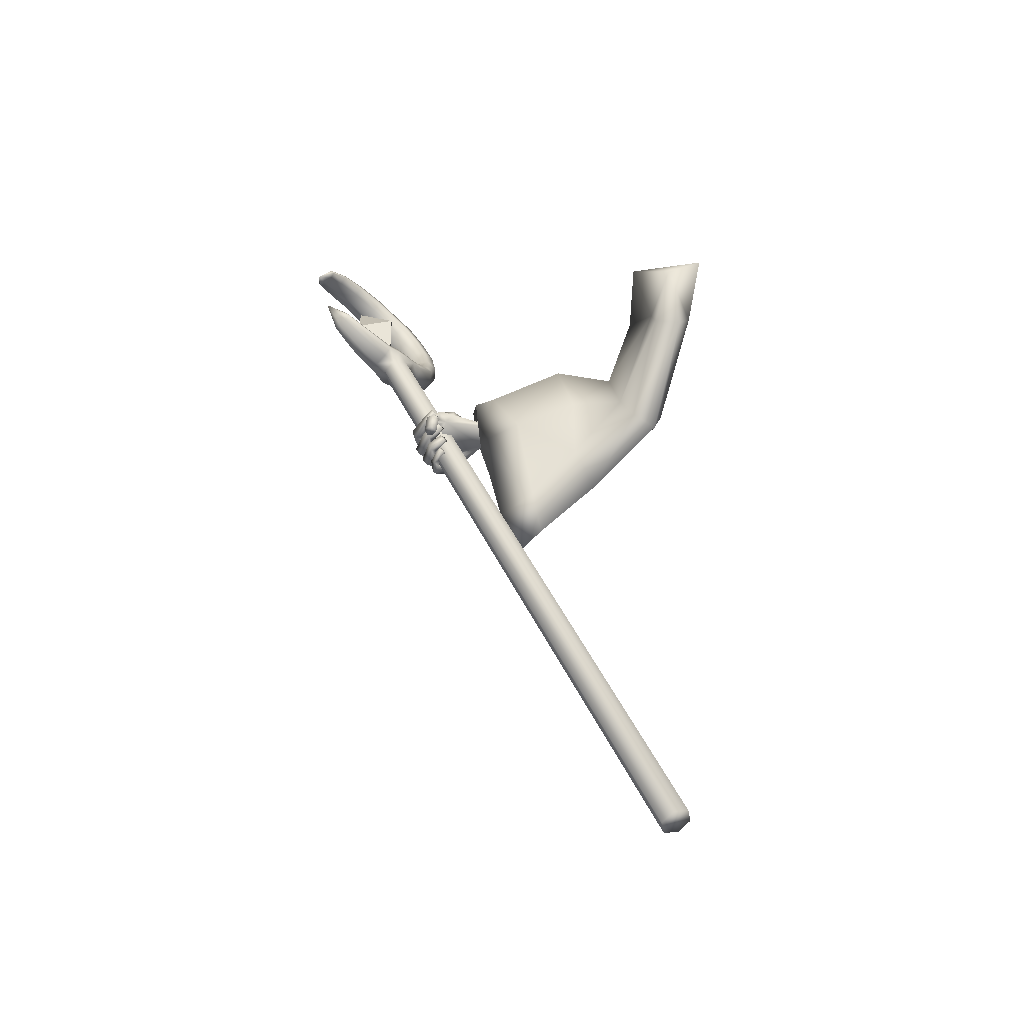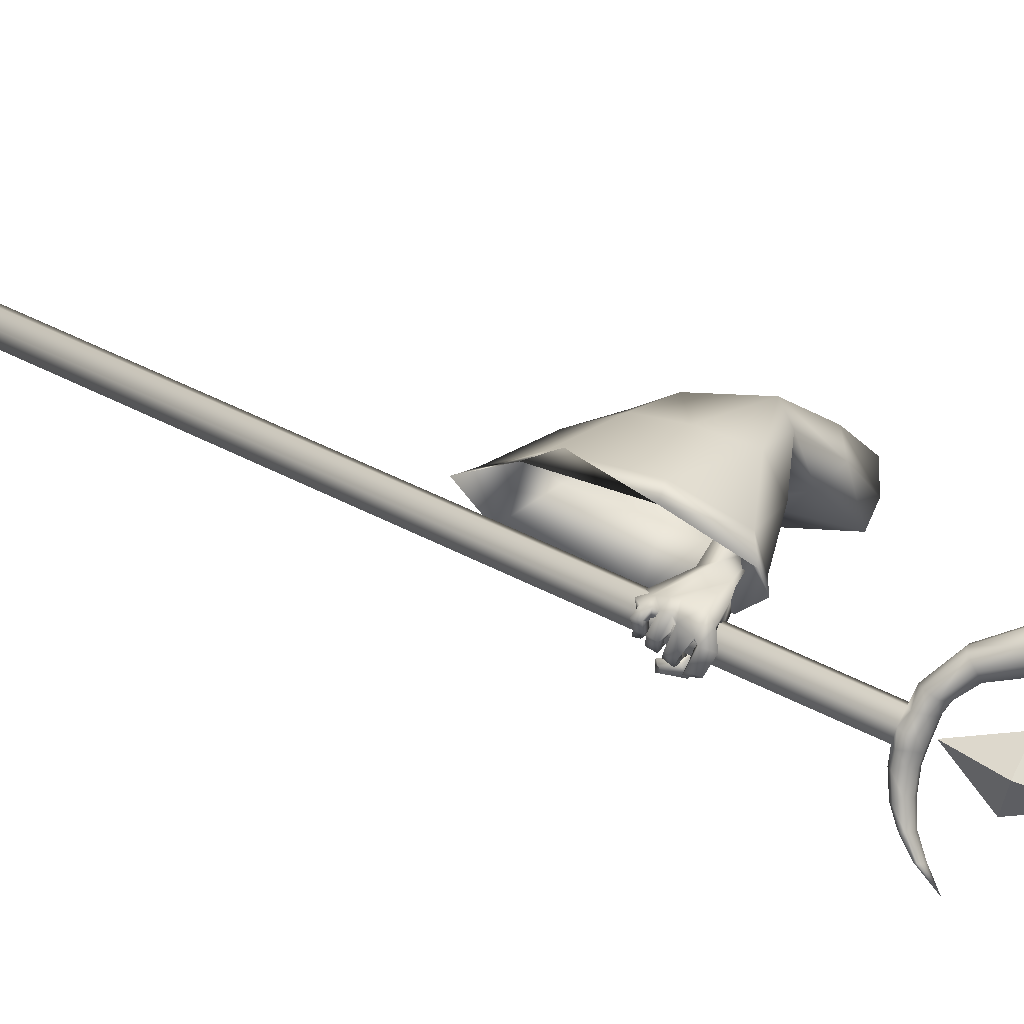
<metadata>
{"format":"obj","ext":"obj","renderer":"f3d","projection":"perspective","resolution":1024,"background":"white","views":[{"elev":-41.0,"azim":-73.0,"up":"+Y"},{"elev":-57.1,"azim":75.3,"up":"+Z"}]}
</metadata>
<code>
o LowPoly_Warlock.000_Plane.005
v 0.2783 0.4864 -0.07175
v 0.197 0.2447 -0.06355
v 0.1519 0.3413 -0.01796
v 0.195 0.3987 0.04527
v 0.306 0.4831 -0.000915
v 0.2408 0.4711 -0.1146
v 0.3435 0.2058 -0.3838
v 0.351 0.2381 -0.2799
v 0.3475 0.2515 -0.4046
v 0.349 0.2646 -0.291
v 0.3391 0.181 -0.5125
v 0.3704 0.2046 -0.5399
v 0.4082 0.2012 -0.3998
v 0.41 0.2351 -0.3065
v 0.3743 0.1502 -0.519
v 0.4004 0.2414 -0.4082
v 0.4049 0.2572 -0.3115
v 0.3842 0.1848 -0.5046
v 0.3402 0.1439 -0.6396
v 0.3693 0.1725 -0.6397
v 0.3284 0.07167 -0.5821
v 0.3494 0.06918 -0.5794
v 0.3676 0.09367 -0.5971
v 0.3289 0.07197 -0.6061
v 0.3413 0.06598 -0.6212
v 0.3151 0.07821 -0.5983
v 0.3186 0.07641 -0.6135
v 0.3029 0.08351 -0.5819
v 0.2916 0.08434 -0.5893
v 0.3622 0.0873 -0.5934
v 0.3288 0.09137 -0.6035
v 0.3442 0.0816 -0.6268
v 0.3228 0.08902 -0.6227
v 0.2951 0.09521 -0.5941
v 0.3408 0.07517 -0.5996
v 0.3361 0.09309 -0.6137
v 0.3185 0.0988 -0.6077
v 0.2999 0.1002 -0.5908
v 0.3575 0.07426 -0.6108
v 0.3615 0.09043 -0.6163
v 0.3383 0.09372 -0.6113
v 0.3632 0.09964 -0.6207
v 0.338 0.104 -0.6066
v 0.332 0.08942 -0.6372
v 0.328 0.0983 -0.6144
v 0.2988 0.09864 -0.6144
v 0.3108 0.1034 -0.5995
v 0.2896 0.1114 -0.5822
v 0.3044 0.12 -0.5779
v 0.2952 0.1163 -0.6198
v 0.2892 0.1283 -0.59
v 0.3075 0.121 -0.6135
v 0.3008 0.1306 -0.5848
v 0.3305 0.1059 -0.6469
v 0.3249 0.1168 -0.6279
v 0.3666 0.1144 -0.6332
v 0.3387 0.1266 -0.6178
v 0.3588 0.1228 -0.6357
v 0.3416 0.1322 -0.6164
v 0.321 0.1153 -0.6518
v 0.322 0.1264 -0.6274
v 0.2866 0.1246 -0.6155
v 0.3067 0.1327 -0.6129
v 0.2814 0.1404 -0.5829
v 0.2918 0.1495 -0.5841
v 0.3007 0.1489 -0.6269
v 0.2868 0.1617 -0.5943
v 0.2857 0.1406 -0.6293
v 0.2714 0.1563 -0.5966
v 0.3212 0.1344 -0.6603
v 0.3148 0.1419 -0.6383
v 0.336 0.1529 -0.6327
v 0.3535 0.1475 -0.6526
v 0.331 0.1578 -0.6312
v 0.3473 0.1543 -0.6609
v 0.307 0.1555 -0.637
v 0.3024 0.1489 -0.6577
v 0.2885 0.1619 -0.6137
v 0.2734 0.1558 -0.6247
v 0.2726 0.1707 -0.5912
v 0.2568 0.1657 -0.597
v 0.2851 0.1815 -0.6213
v 0.2714 0.1855 -0.6006
v 0.2765 0.1804 -0.6281
v 0.2587 0.1841 -0.6016
v 0.3042 0.1774 -0.6445
v 0.3036 0.1727 -0.6641
v 0.3362 0.1836 -0.6455
v 0.3412 0.1824 -0.6582
v 0.3817 0.1232 -0.6149
v 0.3778 0.111 -0.6081
v 0.3819 0.1489 -0.6289
v 0.3832 0.1584 -0.6339
v 0.3586 0.1719 -0.6417
v 0.3401 0.1375 -0.6331
v 0.3375 0.1242 -0.6225
v 0.3359 0.1167 -0.6179
v 0.3331 0.1909 -0.5189
v 0.3721 0.196 -0.5759
v 0.2901 0.1665 -0.5782
v 0.3657 0.1842 -0.6112
v 0.3334 0.2086 -0.5496
v 0.2942 0.1896 -0.5642
v 0.2741 0.1653 -0.592
v 0.2762 0.1897 -0.5866
v 0.2662 0.1551 -0.5873
v 0.257 0.1613 -0.5983
v 0.268 0.1217 -0.5932
v 0.252 0.1259 -0.6009
v 0.3157 0.1649 -0.6084
v 0.297 0.1672 -0.6032
v 0.2862 0.1505 -0.601
v 0.2623 0.1665 -0.6147
v 0.2768 0.1205 -0.6047
v 0.2647 0.1324 -0.619
v 0.2833 0.1524 -0.617
v 0.2743 0.1227 -0.6168
v 0.2866 0.1997 -0.5944
v 0.2919 0.1653 -0.6066
v 0.303 0.1892 -0.6051
v 0.3273 0.1902 -0.609
v 0.2967 0.1999 -0.5621
v 0.3635 0.2018 -0.5191
v 0.4455 0.1355 -0.2776
v 0.4505 0.07589 -0.5108
v 0.4498 0.0915 -0.4421
v 0.3891 -0.1882 -0.4539
v 0.3666 -0.1451 -0.3797
v 0.3835 -0.03358 -0.2618
v 0.2082 0.2354 -0.01245
v 0.3527 0.07703 -0.1128
v 0.3649 0.2531 -0.5389
v 0.3801 0.2912 -0.315
v 0.3664 0.2535 -0.492
v 0.4218 0.2985 -0.1868
v 0.3462 0.4102 -0.1081
v 0.3054 0.09627 -0.5012
v 0.3279 -0.1138 -0.4583
v 0.4486 -0.1091 -0.4776
v 0.4107 0.223 -0.5482
v 0.3126 0.2229 -0.5152
v 0.3261 -0.06957 -0.3854
v 0.3327 0.03785 -0.2901
v 0.3215 0.1001 -0.1515
v 0.3109 0.1317 -0.4142
v 0.426 -0.06502 -0.396
v 0.4185 0.2207 -0.4693
v 0.317 0.2332 -0.4755
v 0.3245 0.1725 -0.2887
v 0.3211 0.2773 -0.3211
v 0.4314 0.04887 -0.2585
v 0.4472 0.2359 -0.3039
v 0.3958 0.1437 -0.1058
v 0.3455 0.1702 -0.1848
v 0.3818 0.2794 -0.217
v 0.4349 0.2758 -0.1249
v 0.3101 0.3716 -0.1453
v 0.226 0.2945 -0.07813
v 0.2712 0.3038 -0.002364
v 0.3626 0.4006 -0.03525
v 0.4218 0.1233 -0.2698
v 0.4388 0.09324 -0.3869
v 0.3785 -0.07831 -0.3416
v 0.3862 0.02617 -0.2607
v 0.4025 0.2098 -0.2915
v 0.3784 0.2107 -0.4231
v 0.3491 -0.02353 -0.3458
v 0.357 0.0672 -0.277
v 0.3381 0.1224 -0.3666
v 0.4216 -0.02023 -0.3535
v 0.4161 0.1869 -0.4066
v 0.3426 0.196 -0.4111
v 0.352 0.1447 -0.2764
v 0.3684 0.206 -0.2957
v 0.4137 0.07352 -0.2588
v 0.4228 0.1809 -0.2849
v 0.2819 -0.9473 -0.08719
v 0.3126 -0.95 -0.09077
v 0.3242 -0.962 -0.1169
v 0.3051 -0.9714 -0.1395
v 0.2744 -0.9687 -0.1359
v 0.2628 -0.9567 -0.1098
v 0.3292 0.4338 -0.7001
v 0.3599 0.4312 -0.7037
v 0.3715 0.4192 -0.7299
v 0.3524 0.4098 -0.7524
v 0.3217 0.4124 -0.7489
v 0.3101 0.4244 -0.7227
v 0.39 0.4372 -0.6931
v 0.4016 0.4252 -0.7193
v 0.4542 0.4796 -0.6841
v 0.4658 0.4676 -0.7103
v 0.5035 0.539 -0.6901
v 0.5148 0.5274 -0.7155
v 0.5282 0.602 -0.7075
v 0.5398 0.59 -0.7337
v 0.5269 0.6697 -0.7392
v 0.5385 0.6577 -0.7653
v 0.5066 0.7222 -0.7723
v 0.5182 0.7102 -0.7984
v 0.4749 0.7537 -0.8024
v 0.4855 0.7428 -0.8263
v 0.4316 0.7779 -0.833
v 0.442 0.7671 -0.8564
v 0.3724 0.7864 -0.8643
v 0.382 0.7764 -0.886
v 0.3201 0.7765 -0.8842
v 0.3289 0.7674 -0.9041
v 0.2634 0.7469 -0.8988
v 0.2702 0.7398 -0.9143
v 0.227 0.4754 -0.7882
v 0.1726 0.5195 -0.8456
v 0.2988 0.4615 -0.7468
v 0.3644 0.4702 -0.7197
v 0.4228 0.5078 -0.711
v 0.4544 0.5616 -0.7222
v 0.4696 0.6615 -0.7608
v 0.4317 0.7245 -0.8081
v 0.3579 0.7558 -0.8567
v 0.2729 0.7381 -0.8906
v 0.2318 0.7036 -0.9038
v 0.2797 0.731 -0.9061
v 0.3675 0.7459 -0.8784
v 0.4423 0.7136 -0.832
v 0.4812 0.6495 -0.787
v 0.4657 0.5499 -0.7476
v 0.4344 0.4958 -0.7372
v 0.3759 0.4582 -0.7458
v 0.309 0.4509 -0.77
v 0.2954 0.4153 -0.7597
v 0.2851 0.4259 -0.7366
v 0.2572 0.4279 -0.7812
v 0.2477 0.4378 -0.7597
v 0.229 0.4464 -0.8001
v 0.2208 0.455 -0.7816
v 0.203 0.4722 -0.821
v 0.1963 0.4791 -0.8059
v 0.2352 0.4669 -0.8068
v 0.3802 0.4184 -0.7523
v 0.3304 0.4124 -0.7717
v 0.4103 0.4251 -0.7421
v 0.4692 0.4651 -0.7343
v 0.5083 0.5245 -0.743
v 0.5355 0.5853 -0.7607
v 0.5367 0.6475 -0.7881
v 0.5139 0.6939 -0.8193
v 0.4817 0.7271 -0.8451
v 0.4459 0.7522 -0.8717
v 0.3858 0.7626 -0.9
v 0.3321 0.753 -0.9163
v 0.2776 0.7324 -0.9234
v 0.2823 0.7281 -0.9194
v 0.3776 0.7453 -0.8957
v 0.4614 0.7134 -0.8478
v 0.5098 0.6437 -0.7983
v 0.4885 0.5359 -0.757
v 0.4553 0.48 -0.7473
v 0.3839 0.4363 -0.7589
v 0.316 0.4305 -0.7811
v 0.3031 0.4153 -0.7799
v 0.2644 0.4279 -0.8
v 0.2352 0.4465 -0.8163
v 0.208 0.4722 -0.8341
v 0.2408 0.4506 -0.8157
v 0.1984 0.495 -0.8123
v 0.205 0.4881 -0.8274
v 0.2096 0.4758 -0.835
v 0.2643 0.465 -0.7649
v 0.2738 0.4552 -0.7864
v 0.2803 0.4363 -0.7967
v 0.3577 0.4128 -0.7674
v 0.3171 0.4639 -0.7377
v 0.3287 0.4518 -0.7638
v 0.3366 0.4294 -0.7767
v 0.3373 0.4666 -0.73
v 0.3489 0.4546 -0.7562
v 0.3568 0.4323 -0.7691
v 0.3865 0.4786 -0.7137
v 0.3981 0.4666 -0.7399
v 0.4061 0.4455 -0.7533
v 0.4719 0.6168 -0.7393
v 0.4835 0.6048 -0.7654
v 0.5069 0.5921 -0.7759
v 0.458 0.6919 -0.7798
v 0.4696 0.6799 -0.806
v 0.4929 0.6755 -0.8204
v 0.4087 0.7423 -0.8273
v 0.4191 0.7315 -0.8508
v 0.4346 0.7297 -0.8664
v 0.3082 0.7513 -0.8779
v 0.317 0.7421 -0.8978
v 0.3276 0.7419 -0.9132
v 0.3526 0.4511 -0.6889
v 0.3035 0.4444 -0.7076
v 0.3804 0.4582 -0.6798
v 0.4362 0.4969 -0.6729
v 0.4795 0.5537 -0.681
v 0.5028 0.6153 -0.6977
v 0.5028 0.6764 -0.7257
v 0.486 0.7236 -0.7548
v 0.4553 0.7539 -0.7863
v 0.4186 0.7776 -0.8143
v 0.3619 0.7866 -0.8466
v 0.3109 0.7775 -0.8681
v 0.2606 0.75 -0.8854
v 0.2194 0.4765 -0.7728
v 0.2875 0.4597 -0.727
v 0.3545 0.4681 -0.6958
v 0.4236 0.5082 -0.6836
v 0.4618 0.5642 -0.6937
v 0.4766 0.6726 -0.7356
v 0.4357 0.7406 -0.7889
v 0.3542 0.7703 -0.8425
v 0.2655 0.7455 -0.8811
v 0.2812 0.4434 -0.7222
v 0.2454 0.4528 -0.7453
v 0.2163 0.4664 -0.7695
v 0.192 0.4889 -0.7967
v 0.1928 0.4954 -0.7993
v 0.2526 0.4646 -0.7475
v 0.3066 0.4617 -0.7141
v 0.3282 0.463 -0.7037
v 0.379 0.4754 -0.6884
v 0.4803 0.6213 -0.7104
v 0.4614 0.7082 -0.7586
v 0.4064 0.7585 -0.8113
v 0.3044 0.7638 -0.8647
v 0.3275 0.4462 -0.6944
v 0.3251 0.5883 -0.7418
v 0.3678 0.544 -0.8383
v 0.2907 0.558 -0.8127
v 0.3504 0.6644 -0.8351
v 0.3436 0.4668 -0.7474
v 0.4033 0.5732 -0.7698
f 332 331 329
f 333 334 329
f 334 333 330
f 331 332 330
f 332 334 330
f 333 331 330
f 334 332 329
f 331 333 329
f 7 10 9
f 9 98 11
f 11 13 7
f 7 14 8
f 9 18 123
f 9 17 16
f 18 13 15
f 16 14 13
f 110 97 100
f 11 98 100
f 15 30 18
f 18 91 123
f 15 21 22
f 35 25 39
f 24 27 25
f 26 29 27
f 39 32 40
f 32 27 33
f 27 34 33
f 35 36 24
f 24 37 26
f 26 38 28
f 37 34 38
f 28 34 29
f 33 36 32
f 31 35 21
f 30 39 40
f 22 35 39
f 41 32 36
f 41 42 40
f 41 31 43
f 42 45 44
f 45 46 44
f 47 48 46
f 48 50 46
f 47 53 49
f 51 52 50
f 49 51 48
f 52 45 55
f 46 54 44
f 50 55 54
f 42 54 56
f 43 55 45
f 57 54 55
f 57 58 56
f 58 61 60
f 61 62 60
f 63 64 62
f 63 67 65
f 67 68 69
f 69 62 64
f 60 68 70
f 68 71 70
f 63 71 66
f 61 72 71
f 58 70 73
f 72 70 71
f 72 75 73
f 74 77 75
f 76 79 77
f 78 81 79
f 78 83 80
f 79 85 84
f 84 83 82
f 80 85 81
f 76 82 78
f 77 84 87
f 84 86 87
f 74 86 76
f 75 87 89
f 87 88 89
f 40 23 30
f 91 42 56
f 90 56 58
f 92 58 73
f 93 73 75
f 75 20 93
f 94 89 88
f 94 74 19
f 72 19 74
f 59 95 72
f 57 96 59
f 97 43 31
f 65 69 64
f 121 101 94
f 101 20 94
f 98 103 100
f 99 98 12
f 100 105 104
f 104 107 106
f 106 109 108
f 119 100 104
f 104 112 111
f 108 112 106
f 107 115 109
f 115 116 117
f 117 112 114
f 115 114 109
f 105 113 107
f 113 120 116
f 116 111 112
f 104 111 119
f 119 111 110
f 120 110 111
f 94 110 121
f 118 103 122
f 103 102 122
f 98 99 102
f 120 122 121
f 93 20 99
f 93 123 92
f 92 123 90
f 90 123 91
f 23 18 30
f 7 8 10
f 11 7 9
f 9 12 98
f 11 15 13
f 7 13 14
f 123 12 9
f 9 16 18
f 9 10 17
f 18 16 13
f 16 17 14
f 21 15 31
f 11 100 15
f 110 19 95
f 110 95 96
f 15 100 97
f 97 31 15
f 110 96 97
f 15 22 30
f 18 23 91
f 35 24 25
f 24 26 27
f 26 28 29
f 39 25 32
f 32 25 27
f 27 29 34
f 35 41 36
f 24 36 37
f 26 37 38
f 37 33 34
f 28 38 34
f 33 37 36
f 31 41 35
f 30 22 39
f 22 21 35
f 41 40 32
f 41 43 42
f 42 43 45
f 45 47 46
f 47 49 48
f 48 51 50
f 47 52 53
f 51 53 52
f 49 53 51
f 52 47 45
f 46 50 54
f 50 52 55
f 42 44 54
f 43 57 55
f 57 56 54
f 57 59 58
f 58 59 61
f 61 63 62
f 63 65 64
f 63 66 67
f 67 66 68
f 69 68 62
f 60 62 68
f 68 66 71
f 63 61 71
f 61 59 72
f 58 60 70
f 72 73 70
f 72 74 75
f 74 76 77
f 76 78 79
f 78 80 81
f 78 82 83
f 79 81 85
f 84 85 83
f 80 83 85
f 76 86 82
f 77 79 84
f 84 82 86
f 74 88 86
f 75 77 87
f 87 86 88
f 40 42 23
f 91 23 42
f 90 91 56
f 92 90 58
f 93 92 73
f 75 89 20
f 94 20 89
f 94 88 74
f 72 95 19
f 59 96 95
f 57 97 96
f 97 57 43
f 65 67 69
f 101 99 20
f 98 102 103
f 100 103 105
f 104 105 107
f 106 107 109
f 119 110 100
f 104 106 112
f 108 114 112
f 107 113 115
f 115 113 116
f 117 116 112
f 108 109 114
f 115 117 114
f 105 118 113
f 113 118 120
f 116 120 111
f 120 121 110
f 94 19 110
f 118 105 103
f 101 121 99
f 120 118 122
f 122 102 121
f 99 121 102
f 99 12 123
f 123 93 99
f 126 152 124
f 125 147 126
f 144 130 2
f 144 129 131
f 142 129 143
f 138 128 142
f 160 1 5
f 156 136 160
f 152 135 156
f 147 133 152
f 140 134 147
f 148 137 145
f 137 142 145
f 128 139 146
f 146 125 126
f 134 141 148
f 3 158 2
f 154 2 158
f 154 143 144
f 145 143 149
f 150 145 149
f 129 146 151
f 151 126 124
f 134 150 133
f 131 151 153
f 155 149 154
f 133 155 135
f 151 124 153
f 130 153 159
f 155 158 157
f 159 156 160
f 135 157 136
f 6 158 3
f 136 6 1
f 3 159 4
f 159 5 4
f 162 176 171
f 125 171 140
f 164 167 168
f 163 138 167
f 165 171 176
f 166 140 171
f 172 137 141
f 167 137 169
f 163 139 127
f 170 125 139
f 166 141 132
f 168 169 173
f 174 169 172
f 164 170 163
f 175 162 170
f 174 166 165
f 168 173 161
f 3 2 130
f 1 6 4
f 126 147 152
f 125 140 147
f 144 131 130
f 144 143 129
f 142 128 129
f 138 127 128
f 160 136 1
f 156 135 136
f 152 133 135
f 147 134 133
f 140 132 134
f 148 141 137
f 137 138 142
f 128 127 139
f 146 139 125
f 134 132 141
f 154 144 2
f 154 149 143
f 145 142 143
f 150 148 145
f 129 128 146
f 151 146 126
f 134 148 150
f 131 129 151
f 155 150 149
f 133 150 155
f 156 153 124
f 124 152 156
f 130 131 153
f 155 154 158
f 159 153 156
f 135 155 157
f 6 157 158
f 136 157 6
f 3 130 159
f 159 160 5
f 162 161 176
f 125 162 171
f 164 163 167
f 163 127 138
f 165 166 171
f 166 132 140
f 172 169 137
f 167 138 137
f 163 170 139
f 170 162 125
f 166 172 141
f 168 167 169
f 174 173 169
f 164 175 170
f 175 161 162
f 174 172 166
f 165 176 174
f 161 175 168
f 164 168 175
f 173 174 176
f 176 161 173
f 3 4 6
f 5 1 4
f 182 181 179
f 182 183 188
f 180 187 186
f 179 184 178
f 182 187 181
f 180 185 179
f 177 184 183
f 179 178 177
f 177 182 179
f 181 180 179
f 182 177 183
f 180 181 187
f 179 185 184
f 182 188 187
f 180 186 185
f 177 178 184
f 186 187 183
f 183 184 185
f 185 186 183
f 187 188 183
f 184 190 189
f 189 192 191
f 191 194 193
f 194 195 193
f 196 197 195
f 198 199 197
f 199 202 201
f 202 203 201
f 203 206 205
f 205 208 207
f 207 210 209
f 188 230 187
f 231 232 230
f 233 234 232
f 235 236 234
f 236 237 212
f 287 223 288
f 279 215 227
f 285 218 224
f 222 220 221
f 275 228 276
f 282 217 225
f 290 222 291
f 266 211 238
f 269 213 229
f 215 226 227
f 209 210 221
f 210 250 251
f 273 259 229
f 221 252 222
f 232 260 230
f 196 243 244
f 269 264 238
f 206 248 249
f 221 210 251
f 292 223 291
f 236 212 263
f 192 241 242
f 289 224 288
f 202 246 247
f 266 267 212
f 286 225 285
f 234 261 232
f 198 244 245
f 208 249 250
f 283 226 282
f 187 260 240
f 192 243 194
f 256 227 226
f 204 247 248
f 280 228 279
f 236 262 234
f 190 239 241
f 200 245 246
f 238 267 266
f 212 265 266
f 263 212 267
f 263 264 262
f 229 270 269
f 238 268 269
f 261 264 270
f 260 270 259
f 186 240 271
f 186 239 185
f 277 273 276
f 229 272 273
f 258 276 228
f 272 276 273
f 240 259 274
f 271 274 277
f 239 277 258
f 257 279 227
f 214 279 228
f 241 258 280
f 242 280 257
f 243 257 256
f 255 282 225
f 226 281 282
f 244 256 283
f 245 283 255
f 254 285 224
f 217 285 225
f 246 255 286
f 247 286 254
f 253 288 223
f 224 287 288
f 248 254 289
f 249 289 253
f 252 291 222
f 219 291 223
f 250 253 292
f 251 292 252
f 252 221 251
f 197 298 195
f 212 319 265
f 231 316 233
f 189 293 184
f 207 303 205
f 199 299 197
f 319 211 265
f 233 317 235
f 214 323 278
f 268 307 213
f 191 295 189
f 207 305 304
f 217 325 284
f 275 308 214
f 219 327 290
f 307 272 213
f 201 300 199
f 278 309 215
f 237 317 318
f 215 310 216
f 306 268 211
f 191 297 296
f 281 311 217
f 209 221 305
f 212 237 318
f 321 275 272
f 203 301 201
f 284 312 218
f 287 313 219
f 195 297 193
f 188 315 231
f 290 314 220
f 216 324 281
f 205 302 203
f 218 326 287
f 220 314 221
f 183 294 188
f 183 293 328
f 212 318 319
f 318 306 319
f 320 317 316
f 320 315 307
f 294 307 315
f 294 322 321
f 322 293 308
f 295 308 293
f 296 323 295
f 297 309 296
f 298 310 297
f 299 324 298
f 300 311 299
f 301 325 300
f 302 312 301
f 303 326 302
f 304 313 303
f 305 327 304
f 314 305 221
f 184 185 190
f 189 190 192
f 191 192 194
f 194 196 195
f 196 198 197
f 198 200 199
f 199 200 202
f 202 204 203
f 203 204 206
f 205 206 208
f 207 208 210
f 188 231 230
f 231 233 232
f 233 235 234
f 235 237 236
f 287 219 223
f 279 278 215
f 285 284 218
f 275 214 228
f 282 281 217
f 290 220 222
f 266 265 211
f 269 268 213
f 215 216 226
f 210 208 250
f 273 274 259
f 232 261 260
f 196 194 243
f 269 270 264
f 206 204 248
f 292 253 223
f 192 190 241
f 289 254 224
f 202 200 246
f 286 255 225
f 234 262 261
f 198 196 244
f 208 206 249
f 283 256 226
f 187 230 260
f 192 242 243
f 256 257 227
f 204 202 247
f 280 258 228
f 236 263 262
f 190 185 239
f 200 198 245
f 238 264 267
f 263 267 264
f 229 259 270
f 238 211 268
f 261 262 264
f 260 261 270
f 186 187 240
f 186 271 239
f 277 274 273
f 229 213 272
f 258 277 276
f 272 275 276
f 240 260 259
f 271 240 274
f 239 271 277
f 257 280 279
f 214 278 279
f 241 239 258
f 242 241 280
f 243 242 257
f 255 283 282
f 226 216 281
f 244 243 256
f 245 244 283
f 254 286 285
f 217 284 285
f 246 245 255
f 247 246 286
f 253 289 288
f 224 218 287
f 248 247 254
f 249 248 289
f 252 292 291
f 219 290 291
f 250 249 253
f 251 250 292
f 197 299 298
f 231 315 316
f 189 295 293
f 207 304 303
f 199 300 299
f 319 306 211
f 233 316 317
f 214 308 323
f 268 320 307
f 191 296 295
f 207 209 305
f 217 311 325
f 275 322 308
f 219 313 327
f 307 321 272
f 201 301 300
f 278 323 309
f 237 235 317
f 215 309 310
f 306 320 268
f 191 193 297
f 281 324 311
f 321 322 275
f 203 302 301
f 284 325 312
f 287 326 313
f 195 298 297
f 188 294 315
f 290 327 314
f 216 310 324
f 205 303 302
f 218 312 326
f 183 328 294
f 183 184 293
f 318 317 306
f 320 306 317
f 320 316 315
f 294 321 307
f 294 328 322
f 322 328 293
f 295 323 308
f 296 309 323
f 297 310 309
f 298 324 310
f 299 311 324
f 300 325 311
f 301 312 325
f 302 326 312
f 303 313 326
f 304 327 313
f 305 314 327

</code>
